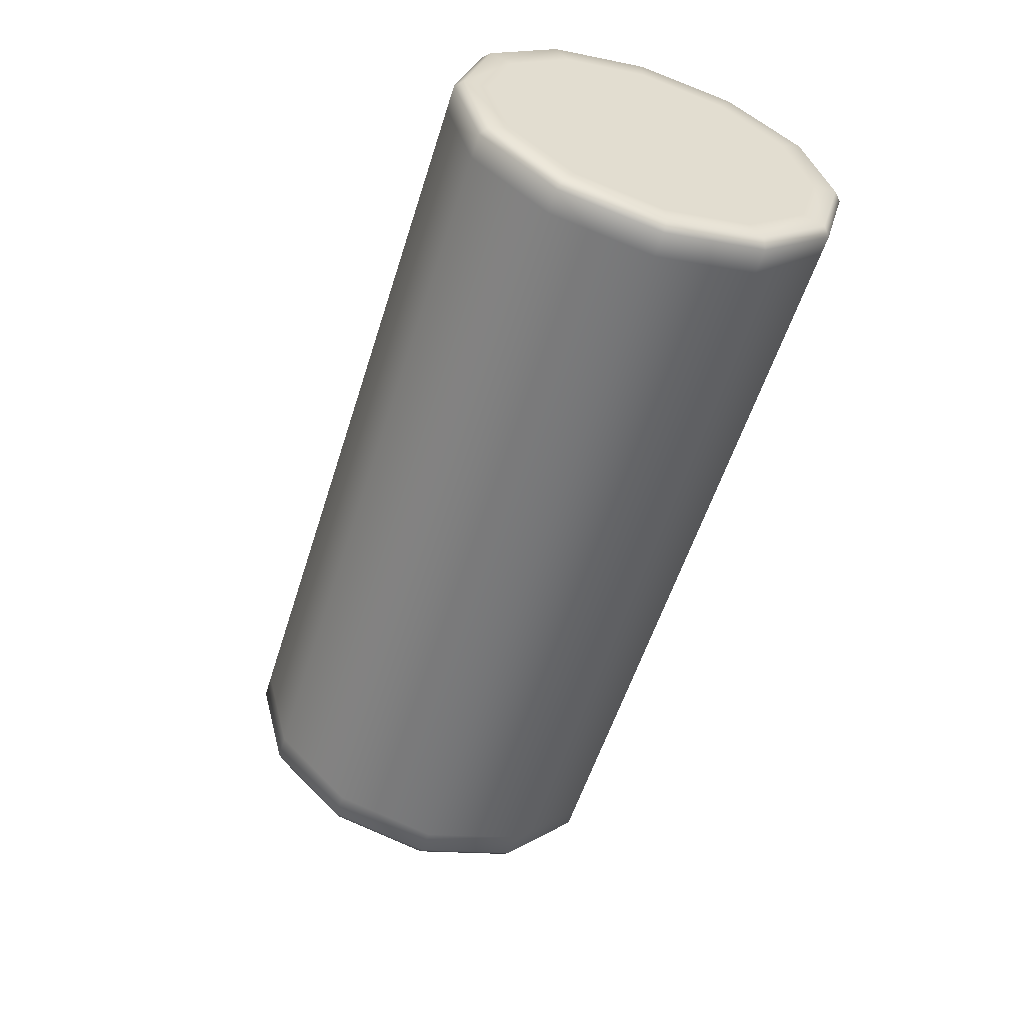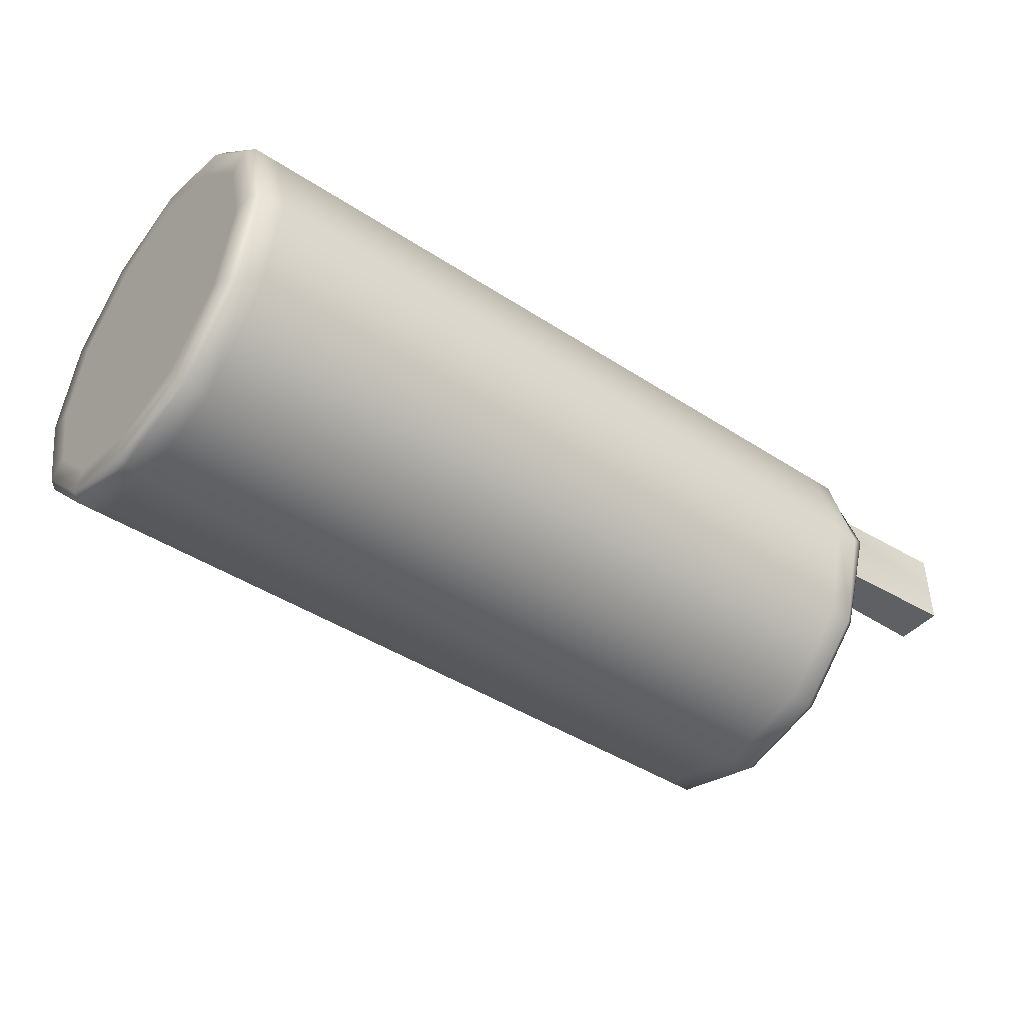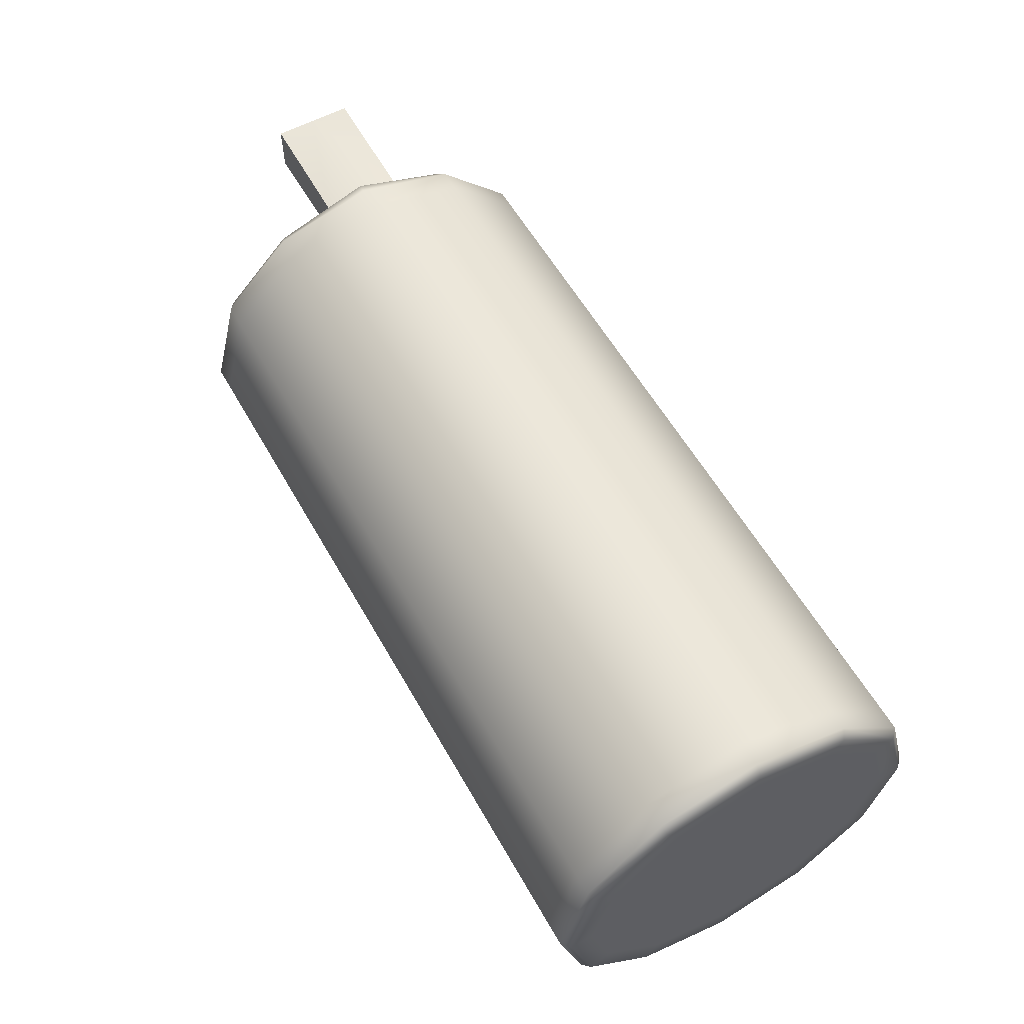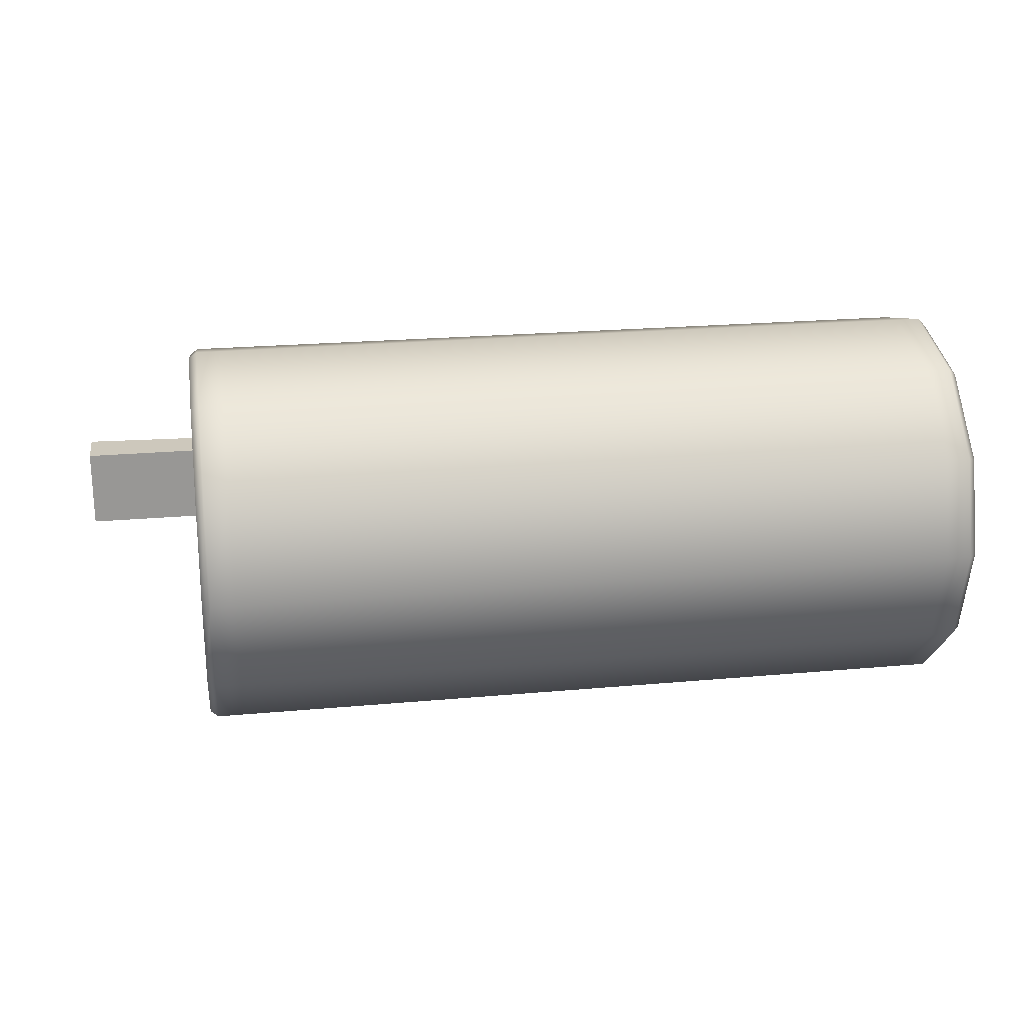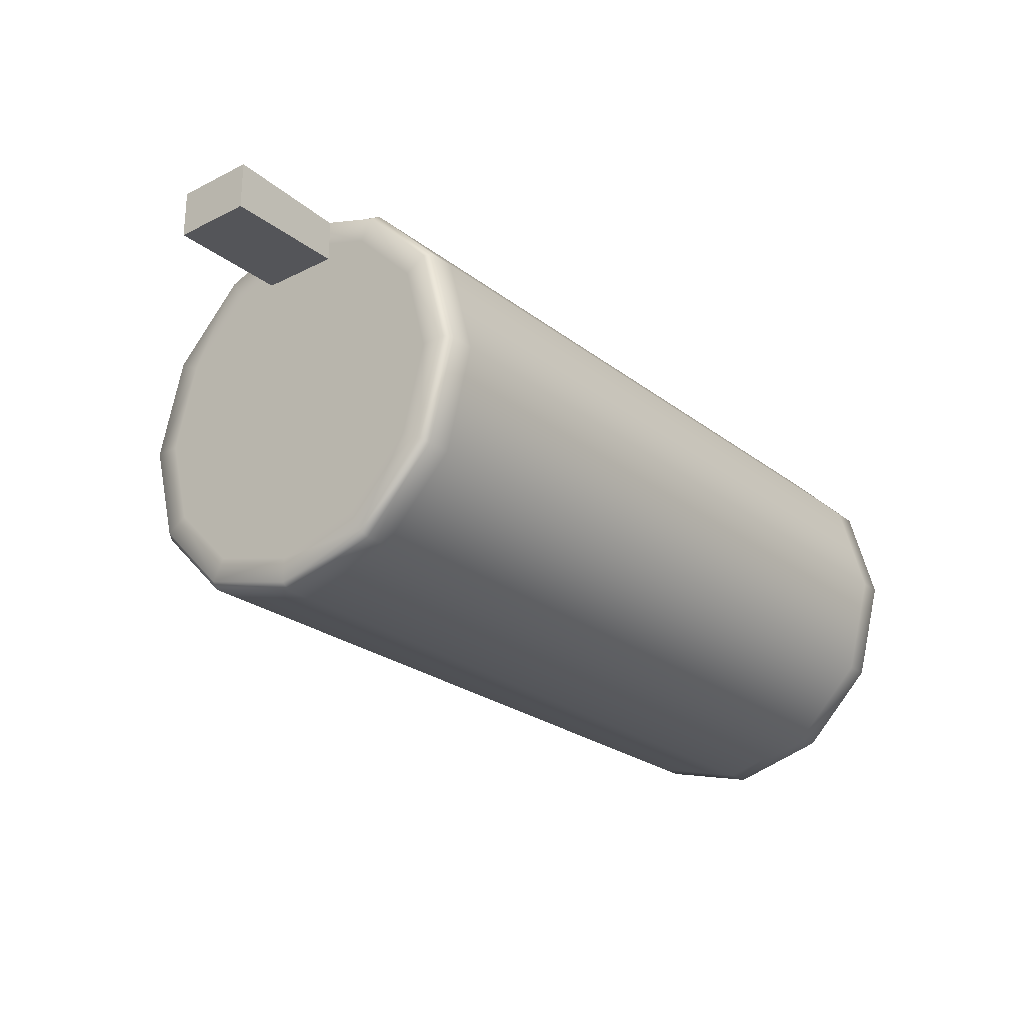
<metadata>
{"format":"obj","ext":"obj","renderer":"f3d","projection":"perspective","resolution":1024,"background":"white","views":[{"elev":-56.4,"azim":72.6,"up":"+Y"},{"elev":-43.1,"azim":142.2,"up":"+Z"},{"elev":58.0,"azim":60.7,"up":"+Y"},{"elev":22.1,"azim":-9.1,"up":"+Z"},{"elev":-24.8,"azim":-51.0,"up":"+Y"}]}
</metadata>
<code>
o MedCan-HighPoly
g MedCan
v -0.6501 0.1803 0.05
v -0.6501 0.2402 0.05
v -0.5 0.1803 0.05
v -0.5 0.2331 0.05
v -0.6501 0.2402 -0.05
v -0.6501 0.1803 -0.05
v -0.5 0.2331 -0.05
v -0.5 0.1803 -0.05
v -0.6501 0.2402 -2.98e-08
v -0.5 0.25 -2.98e-08
v -0.49 0.2165 -0.125
v -0.49 0.25 0
v -0.5001 0.21 -0.1212
v -0.5001 0.2503 0
v -0.49 0.125 -0.2165
v -0.5001 0.1212 -0.21
v -0.49 0.2165 0.125
v -0.5001 0.21 0.1212
v -0.49 0.125 0.2165
v -0.5001 0.1212 0.21
v -0.49 0 0.25
v -0.5001 0 0.2425
v -0.49 -0.125 0.2165
v -0.5001 -0.1212 0.21
v -0.49 -0.2165 0.125
v -0.5001 -0.21 0.1212
v -0.49 -0.25 -1.49e-08
v -0.5001 -0.2425 -1.49e-08
v -0.49 -0.2165 -0.125
v -0.5001 -0.21 -0.1212
v -0.49 -0.125 -0.2165
v -0.5001 -0.1212 -0.21
v -0.49 0 -0.25
v -0.5001 0 -0.2425
v 0.49 0 -0.25
v 0.49 -0.125 -0.2165
v 0.5001 0 -0.24
v 0.5001 -0.12 -0.2078
v 0.49 0.125 -0.2165
v 0.5001 0.12 -0.2078
v 0.49 -0.2165 -0.125
v 0.5001 -0.2078 -0.12
v 0.49 -0.25 -1.49e-08
v 0.5001 -0.24 -1.49e-08
v 0.49 -0.2165 0.125
v 0.5001 -0.2078 0.12
v 0.49 -0.125 0.2165
v 0.5001 -0.12 0.2078
v 0.49 0 0.25
v 0.5001 0 0.24
v 0.49 0.125 0.2165
v 0.5001 0.12 0.2078
v 0.49 0.2165 0.125
v 0.5001 0.2078 0.12
v 0.49 0.25 0
v 0.5001 0.24 0
v 0.49 0.2165 -0.125
v 0.5001 0.2078 -0.12
v -0.5001 0.105 0.06062
v -0.5001 0 0
v -0.5001 0.1252 0
v -0.5001 0.06062 0.105
v -0.5001 0 0.1212
v -0.5001 -0.06062 0.105
v -0.5001 -0.105 0.06063
v -0.5001 -0.1212 -7.451e-09
v -0.5001 -0.105 -0.06062
v -0.5001 -0.06062 -0.105
v -0.5001 0 -0.1212
v -0.5001 0.06062 -0.105
v -0.5001 0.105 -0.06063
v -0.5001 0.1878 0
v -0.5001 0.1575 0.09094
v -0.5001 0.09094 0.1575
v -0.5001 0 0.1819
v -0.5001 -0.09094 0.1575
v -0.5001 -0.1575 0.09094
v -0.5001 -0.1819 -1.118e-08
v -0.5001 -0.1575 -0.09094
v -0.5001 -0.09094 -0.1575
v -0.5001 0 -0.1819
v -0.5001 0.09094 -0.1575
v -0.5001 0.1575 -0.09094
v 0.5001 0.12 0
v 0.5001 0 0
v 0.5001 0.1039 0.06
v 0.5001 0.06 0.1039
v 0.5001 0 0.12
v 0.5001 -0.06 0.1039
v 0.5001 -0.1039 0.06
v 0.5001 -0.12 -7.451e-09
v 0.5001 -0.1039 -0.06
v 0.5001 -0.06 -0.1039
v 0.5001 0 -0.12
v 0.5001 0.06 -0.1039
v 0.5001 0.1039 -0.06
v 0.5001 0.18 0
v 0.5001 0.1559 0.09
v 0.5001 0.09 0.1559
v 0.5001 0 0.18
v 0.5001 -0.09 0.1559
v 0.5001 -0.1559 0.09
v 0.5001 -0.18 -1.118e-08
v 0.5001 -0.1559 -0.09
v 0.5001 -0.09 -0.1559
v 0.5001 0 -0.18
v 0.5001 0.09 -0.1559
v 0.5001 0.1559 -0.09
v 0.5001 0.21 0
v 0.5001 0.1819 0.105
v 0.5001 0.105 0.1819
v 0.5001 0 0.21
v 0.5001 -0.105 0.1819
v 0.5001 -0.1819 0.105
v 0.5001 -0.21 -1.304e-08
v 0.5001 -0.1819 -0.105
v 0.5001 -0.105 -0.1819
v 0.5001 0 -0.21
v 0.5001 0.105 -0.1819
v 0.5001 0.1819 -0.105
v -0.5001 0.219 0
v -0.5001 0.1838 0.1061
v -0.5001 0.1061 0.1838
v -0.5001 0 0.2122
v -0.5001 -0.1061 0.1838
v -0.5001 -0.1838 0.1061
v -0.5001 -0.2122 -1.304e-08
v -0.5001 -0.1838 -0.1061
v -0.5001 -0.1061 -0.1838
v -0.5001 0 -0.2122
v -0.5001 0.1061 -0.1838
v -0.5001 0.1838 -0.1061
v -0.245 0.25 0
v 0 0.25 0
v 0 0.2165 0.125
v -0.245 0.2165 0.125
v 0 0.125 0.2165
v -0.245 0.125 0.2165
v 0 0 0.25
v -0.245 0 0.25
v 0 -0.125 0.2165
v -0.245 -0.125 0.2165
v 0 -0.2165 0.125
v -0.245 -0.2165 0.125
v 0 -0.25 -1.49e-08
v -0.245 -0.25 -1.49e-08
v 0 -0.2165 -0.125
v -0.245 -0.2165 -0.125
v 0 -0.125 -0.2165
v -0.245 -0.125 -0.2165
v 0 0 -0.25
v -0.245 0 -0.25
v 0 0.125 -0.2165
v -0.245 0.125 -0.2165
v 0 0.2165 -0.125
v -0.245 0.2165 -0.125
v 0.245 0.25 0
v 0.245 0.2165 0.125
v 0.245 0.125 0.2165
v 0.245 0 0.25
v 0.245 -0.125 0.2165
v 0.245 -0.2165 0.125
v 0.245 -0.25 -1.49e-08
v 0.245 -0.2165 -0.125
v 0.245 -0.125 -0.2165
v 0.245 0 -0.25
v 0.245 0.125 -0.2165
v 0.245 0.2165 -0.125
v -0.3675 0.25 0
v -0.3675 0.2165 0.125
v -0.3675 0.125 0.2165
v -0.3675 0 0.25
v -0.3675 -0.125 0.2165
v -0.3675 -0.2165 0.125
v -0.3675 -0.25 -1.49e-08
v -0.3675 -0.2165 -0.125
v -0.3675 -0.125 -0.2165
v -0.3675 0 -0.25
v -0.3675 0.125 -0.2165
v -0.3675 0.2165 -0.125
v 0.3675 0.25 0
v 0.3675 0.2165 0.125
v 0.3675 0.125 0.2165
v 0.3675 0 0.25
v 0.3675 -0.125 0.2165
v 0.3675 -0.2165 0.125
v 0.3675 -0.25 -1.49e-08
v 0.3675 -0.2165 -0.125
v 0.3675 -0.125 -0.2165
v 0.3675 0 -0.25
v 0.3675 0.125 -0.2165
v 0.3675 0.2165 -0.125
v -0.4287 0.25 0
v -0.4287 0.2165 0.125
v -0.4287 0.125 0.2165
v -0.4287 0 0.25
v -0.4287 -0.125 0.2165
v -0.4287 -0.2165 0.125
v -0.4287 -0.25 -1.49e-08
v -0.4287 -0.2165 -0.125
v -0.4287 -0.125 -0.2165
v -0.4287 0 -0.25
v -0.4287 0.125 -0.2165
v -0.4287 0.2165 -0.125
v 0.4287 0.25 0
v 0.4287 0.2165 0.125
v 0.4287 0.125 0.2165
v 0.4287 0 0.25
v 0.4287 -0.125 0.2165
v 0.4287 -0.2165 0.125
v 0.4287 -0.25 -1.49e-08
v 0.4287 -0.2165 -0.125
v 0.4287 -0.125 -0.2165
v 0.4287 0 -0.25
v 0.4287 0.125 -0.2165
v 0.4287 0.2165 -0.125
v -0.4594 0.25 0
v -0.4594 0.2165 0.125
v -0.4594 0.125 0.2165
v -0.4594 0 0.25
v -0.4594 -0.125 0.2165
v -0.4594 -0.2165 0.125
v -0.4594 -0.25 -1.49e-08
v -0.4594 -0.2165 -0.125
v -0.4594 -0.125 -0.2165
v -0.4594 0 -0.25
v -0.4594 0.125 -0.2165
v -0.4594 0.2165 -0.125
v 0.4594 0.25 0
v 0.4594 0.2165 0.125
v 0.4594 0.125 0.2165
v 0.4594 0 0.25
v 0.4594 -0.125 0.2165
v 0.4594 -0.2165 0.125
v 0.4594 -0.25 -1.49e-08
v 0.4594 -0.2165 -0.125
v 0.4594 -0.125 -0.2165
v 0.4594 0 -0.25
v 0.4594 0.125 -0.2165
v 0.4594 0.2165 -0.125
f 9 1 2
f 1 9 6
f 9 5 6
f 9 7 5
f 9 10 7
f 2 4 9
f 4 10 9
f 61 60 59
f 59 60 62
f 62 60 63
f 63 60 64
f 64 60 65
f 65 60 66
f 66 60 67
f 67 60 68
f 68 60 69
f 69 60 70
f 70 60 71
f 71 60 61
f 86 85 84
f 87 85 86
f 88 85 87
f 89 85 88
f 90 85 89
f 91 85 90
f 92 85 91
f 93 85 92
f 94 85 93
f 95 85 94
f 96 85 95
f 84 85 96
f 4 2 1
f 1 3 4
f 8 6 5
f 5 7 8
f 3 1 6
f 6 8 3
f 14 12 11
f 11 13 14
f 13 11 15
f 15 16 13
f 18 17 12
f 12 14 18
f 20 19 17
f 17 18 20
f 22 21 19
f 19 20 22
f 24 23 21
f 21 22 24
f 26 25 23
f 23 24 26
f 28 27 25
f 25 26 28
f 30 29 27
f 27 28 30
f 32 31 29
f 29 30 32
f 34 33 31
f 31 32 34
f 16 15 33
f 33 34 16
f 38 36 35
f 35 37 38
f 37 35 39
f 39 40 37
f 42 41 36
f 36 38 42
f 44 43 41
f 41 42 44
f 46 45 43
f 43 44 46
f 48 47 45
f 45 46 48
f 50 49 47
f 47 48 50
f 52 51 49
f 49 50 52
f 54 53 51
f 51 52 54
f 56 55 53
f 53 54 56
f 58 57 55
f 55 56 58
f 40 39 57
f 57 58 40
f 72 61 59
f 59 73 72
f 73 59 62
f 62 74 73
f 62 63 75
f 75 74 62
f 64 76 75
f 75 63 64
f 77 76 64
f 64 65 77
f 77 65 66
f 66 78 77
f 79 78 66
f 66 67 79
f 79 67 68
f 68 80 79
f 80 68 69
f 69 81 80
f 81 69 70
f 70 82 81
f 83 82 70
f 70 71 83
f 83 71 61
f 61 72 83
f 84 97 98
f 98 86 84
f 87 86 98
f 98 99 87
f 88 87 99
f 99 100 88
f 101 89 88
f 88 100 101
f 102 90 89
f 89 101 102
f 103 91 90
f 90 102 103
f 103 104 92
f 92 91 103
f 104 105 93
f 93 92 104
f 105 106 94
f 94 93 105
f 106 107 95
f 95 94 106
f 96 95 107
f 107 108 96
f 96 108 97
f 97 84 96
f 109 56 54
f 54 110 109
f 97 109 110
f 110 98 97
f 111 110 54
f 54 52 111
f 99 98 110
f 110 111 99
f 111 52 50
f 50 112 111
f 100 99 111
f 111 112 100
f 113 101 100
f 100 112 113
f 50 48 113
f 113 112 50
f 114 102 101
f 101 113 114
f 46 114 113
f 113 48 46
f 115 103 102
f 102 114 115
f 44 115 114
f 114 46 44
f 115 116 104
f 104 103 115
f 44 42 116
f 116 115 44
f 116 117 105
f 105 104 116
f 42 38 117
f 117 116 42
f 117 118 106
f 106 105 117
f 38 37 118
f 118 117 38
f 118 119 107
f 107 106 118
f 118 37 40
f 40 119 118
f 120 119 40
f 40 58 120
f 108 107 119
f 119 120 108
f 120 58 56
f 56 109 120
f 108 120 109
f 109 97 108
f 121 72 73
f 73 122 121
f 14 121 122
f 122 18 14
f 122 73 74
f 74 123 122
f 18 122 123
f 123 20 18
f 123 124 22
f 22 20 123
f 74 75 124
f 124 123 74
f 24 22 124
f 124 125 24
f 76 125 124
f 124 75 76
f 126 125 76
f 76 77 126
f 26 24 125
f 125 126 26
f 126 77 78
f 78 127 126
f 26 126 127
f 127 28 26
f 128 127 78
f 78 79 128
f 30 28 127
f 127 128 30
f 128 79 80
f 80 129 128
f 30 128 129
f 129 32 30
f 129 80 81
f 81 130 129
f 32 129 130
f 130 34 32
f 130 81 82
f 82 131 130
f 34 130 131
f 131 16 34
f 132 131 82
f 82 83 132
f 13 16 131
f 131 132 13
f 132 83 72
f 72 121 132
f 13 132 121
f 121 14 13
f 134 133 136
f 136 135 134
f 136 138 137
f 137 135 136
f 138 140 139
f 139 137 138
f 142 141 139
f 139 140 142
f 144 143 141
f 141 142 144
f 146 145 143
f 143 144 146
f 148 147 145
f 145 146 148
f 147 148 150
f 150 149 147
f 150 152 151
f 151 149 150
f 152 154 153
f 153 151 152
f 153 154 156
f 156 155 153
f 156 133 134
f 134 155 156
f 158 157 134
f 134 135 158
f 135 137 159
f 159 158 135
f 139 160 159
f 159 137 139
f 141 161 160
f 160 139 141
f 143 162 161
f 161 141 143
f 162 143 145
f 145 163 162
f 164 163 145
f 145 147 164
f 164 147 149
f 149 165 164
f 165 149 151
f 151 166 165
f 166 151 153
f 153 167 166
f 153 155 168
f 168 167 153
f 157 168 155
f 155 134 157
f 133 169 170
f 170 136 133
f 170 171 138
f 138 136 170
f 171 172 140
f 140 138 171
f 172 173 142
f 142 140 172
f 142 173 174
f 174 144 142
f 144 174 175
f 175 146 144
f 146 175 176
f 176 148 146
f 148 176 177
f 177 150 148
f 178 152 150
f 150 177 178
f 179 154 152
f 152 178 179
f 154 179 180
f 180 156 154
f 156 180 169
f 169 133 156
f 182 181 157
f 157 158 182
f 158 159 183
f 183 182 158
f 159 160 184
f 184 183 159
f 160 161 185
f 185 184 160
f 162 186 185
f 185 161 162
f 186 162 163
f 163 187 186
f 188 187 163
f 163 164 188
f 188 164 165
f 165 189 188
f 166 190 189
f 189 165 166
f 167 191 190
f 190 166 167
f 192 191 167
f 167 168 192
f 192 168 157
f 157 181 192
f 169 193 194
f 194 170 169
f 195 171 170
f 170 194 195
f 195 196 172
f 172 171 195
f 196 197 173
f 173 172 196
f 174 173 197
f 197 198 174
f 174 198 199
f 199 175 174
f 175 199 200
f 200 176 175
f 200 201 177
f 177 176 200
f 201 202 178
f 178 177 201
f 202 203 179
f 179 178 202
f 179 203 204
f 204 180 179
f 169 180 204
f 204 193 169
f 206 205 181
f 181 182 206
f 183 207 206
f 206 182 183
f 183 184 208
f 208 207 183
f 184 185 209
f 209 208 184
f 186 210 209
f 209 185 186
f 210 186 187
f 187 211 210
f 212 211 187
f 187 188 212
f 212 188 189
f 189 213 212
f 189 190 214
f 214 213 189
f 190 191 215
f 215 214 190
f 216 215 191
f 191 192 216
f 205 216 192
f 192 181 205
f 218 217 12
f 12 17 218
f 193 217 218
f 218 194 193
f 219 195 194
f 194 218 219
f 17 19 219
f 219 218 17
f 219 220 196
f 196 195 219
f 19 21 220
f 220 219 19
f 220 221 197
f 197 196 220
f 21 23 221
f 221 220 21
f 222 221 23
f 23 25 222
f 198 197 221
f 221 222 198
f 222 25 27
f 27 223 222
f 198 222 223
f 223 199 198
f 224 223 27
f 27 29 224
f 200 199 223
f 223 224 200
f 31 225 224
f 224 29 31
f 224 225 201
f 201 200 224
f 225 226 202
f 202 201 225
f 31 33 226
f 226 225 31
f 226 227 203
f 203 202 226
f 33 15 227
f 227 226 33
f 15 11 228
f 228 227 15
f 203 227 228
f 228 204 203
f 217 228 11
f 11 12 217
f 193 204 228
f 228 217 193
f 230 229 205
f 205 206 230
f 53 55 229
f 229 230 53
f 230 231 51
f 51 53 230
f 207 231 230
f 230 206 207
f 231 232 49
f 49 51 231
f 207 208 232
f 232 231 207
f 232 233 47
f 47 49 232
f 208 209 233
f 233 232 208
f 233 234 45
f 45 47 233
f 209 210 234
f 234 233 209
f 234 210 211
f 211 235 234
f 45 234 235
f 235 43 45
f 236 235 211
f 211 212 236
f 43 235 236
f 236 41 43
f 236 212 213
f 213 237 236
f 237 36 41
f 41 236 237
f 237 238 35
f 35 36 237
f 213 214 238
f 238 237 213
f 238 239 39
f 39 35 238
f 214 215 239
f 239 238 214
f 216 240 239
f 239 215 216
f 57 39 239
f 239 240 57
f 229 240 216
f 216 205 229
f 55 57 240
f 240 229 55

</code>
